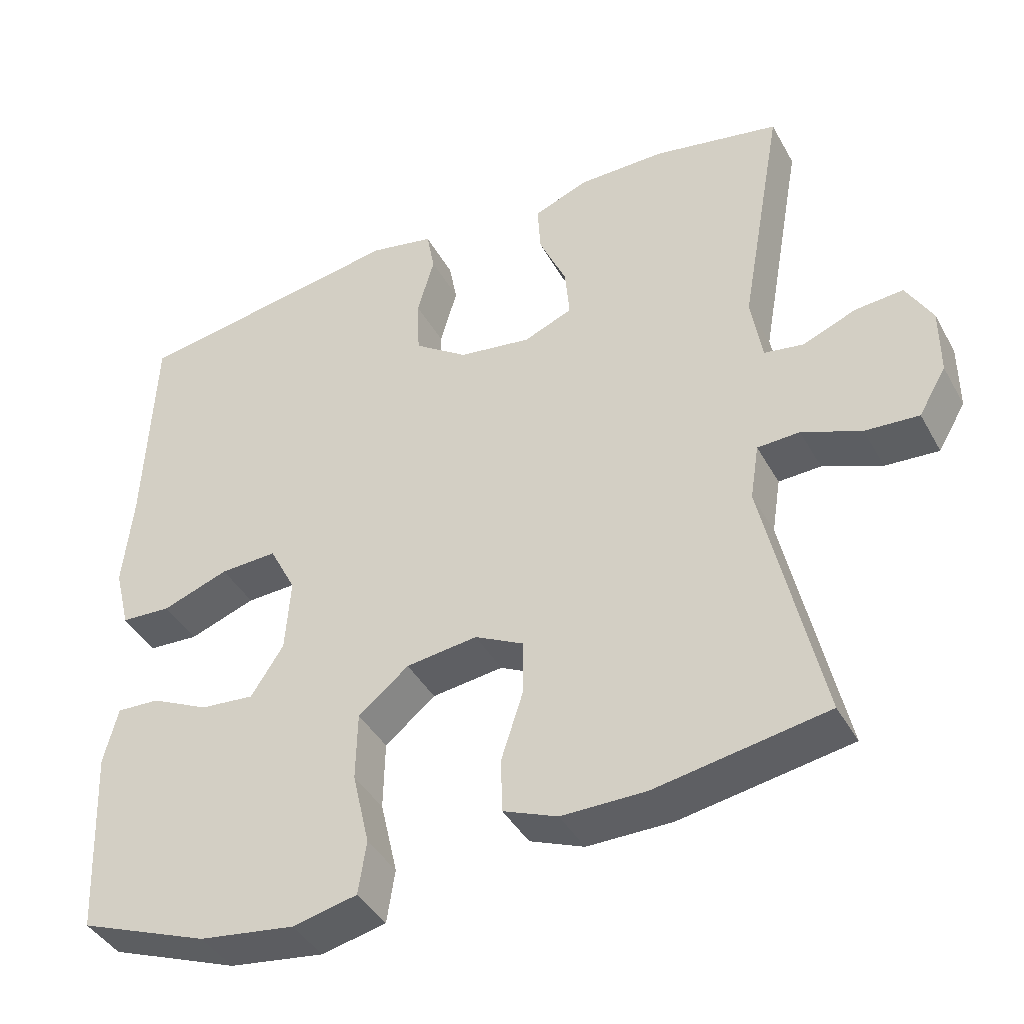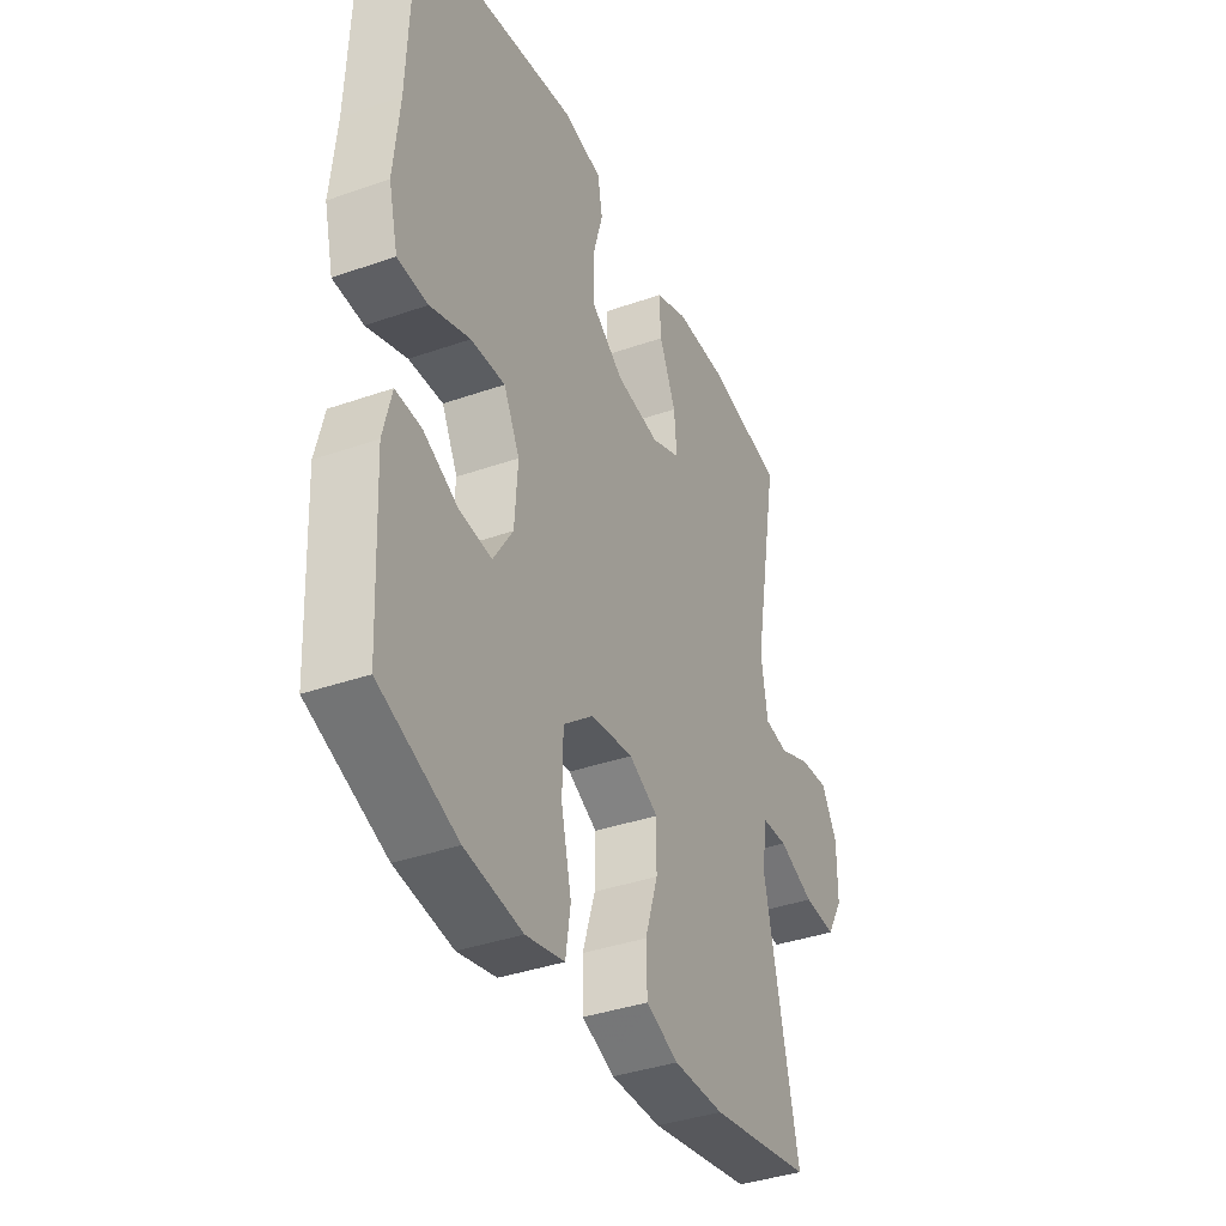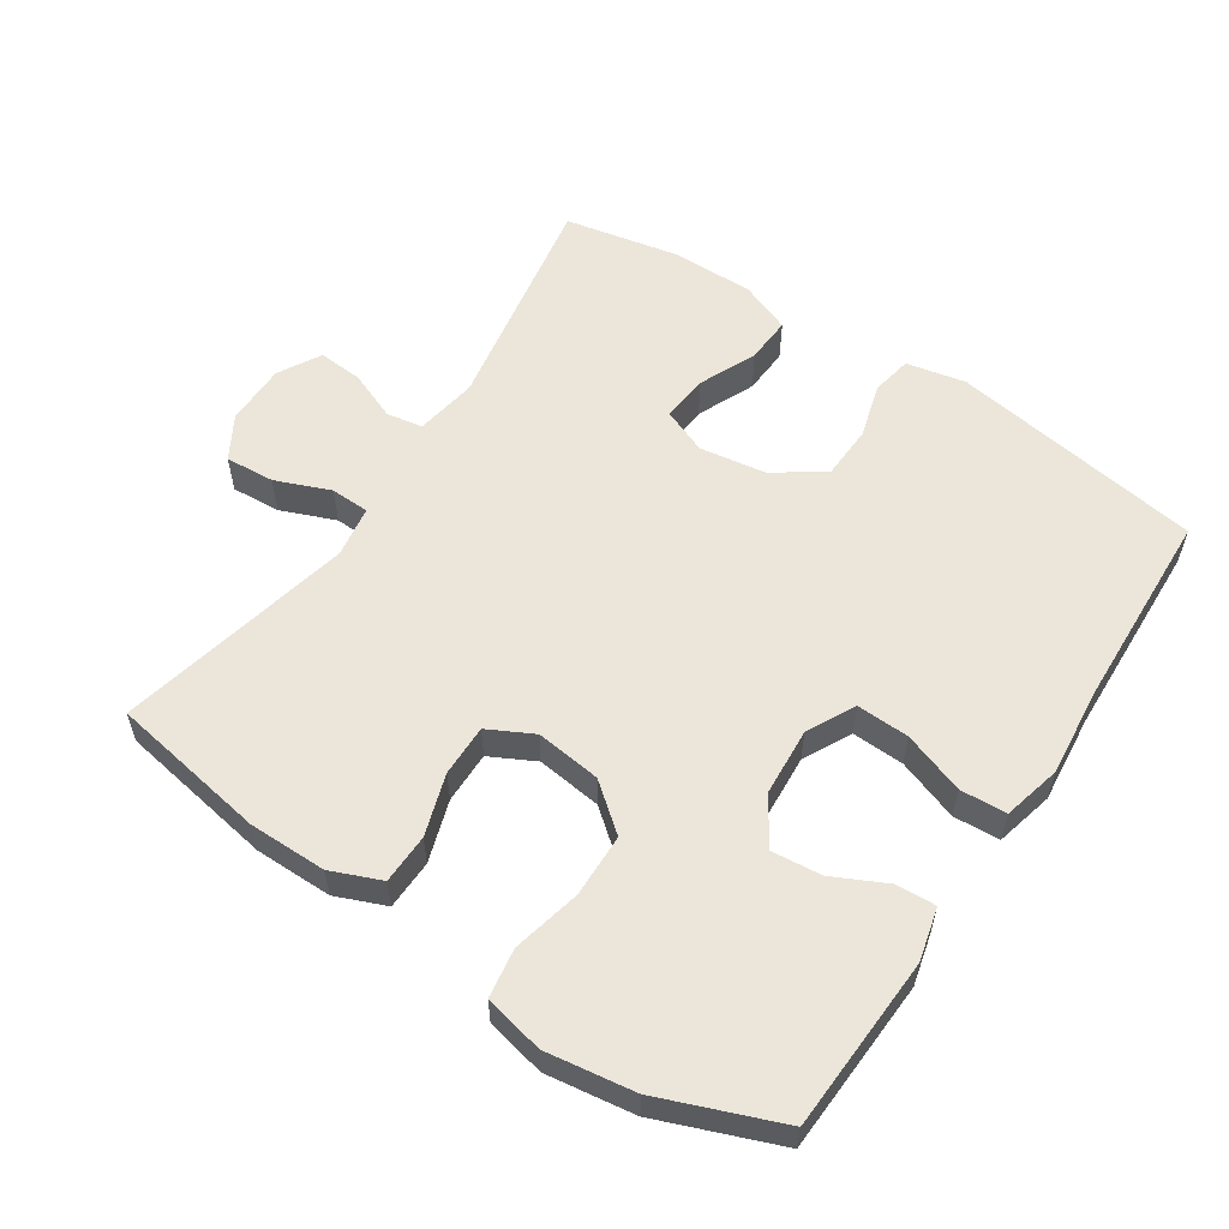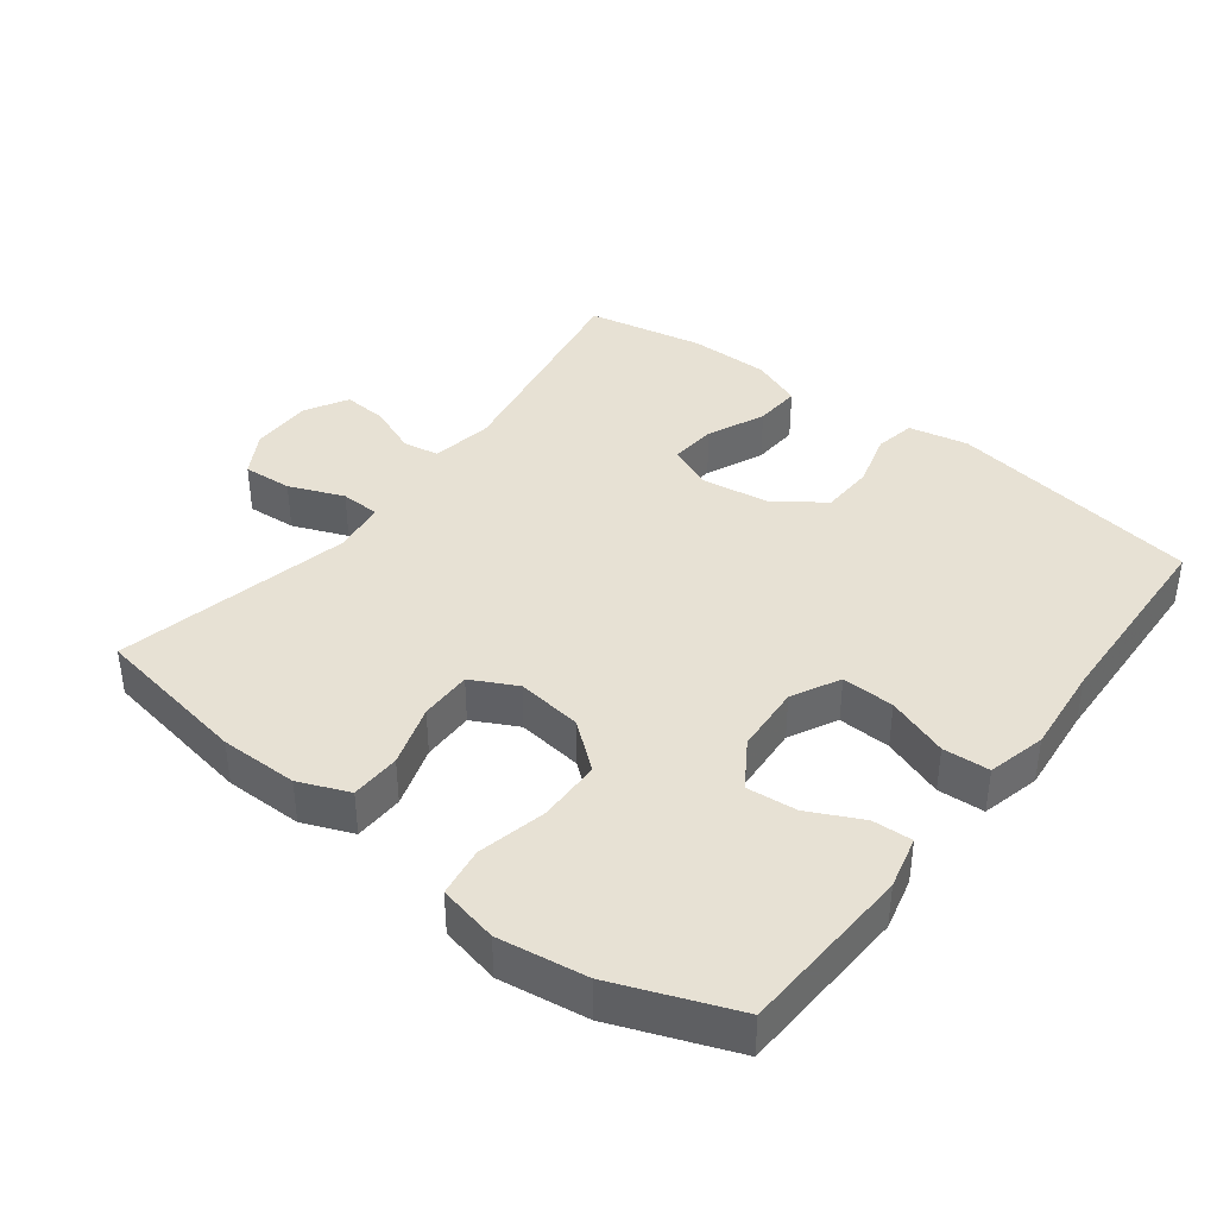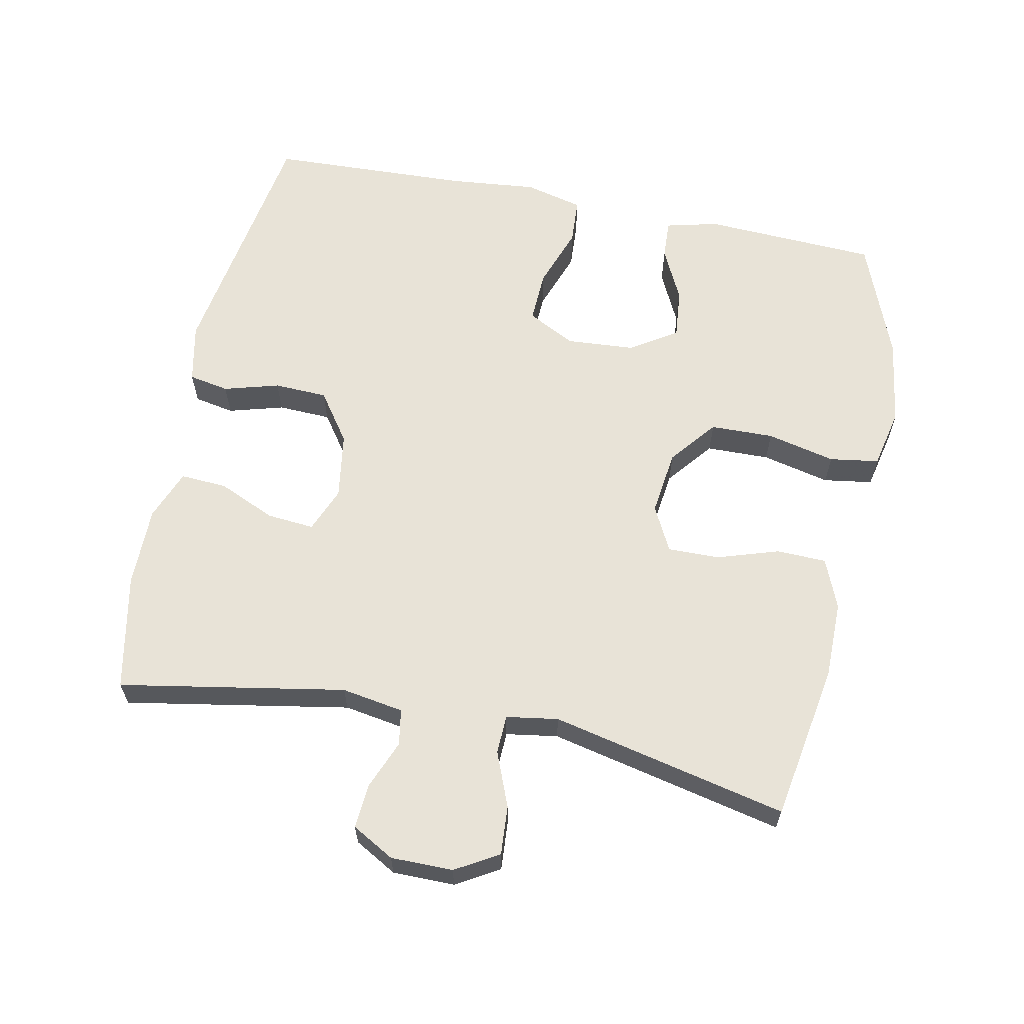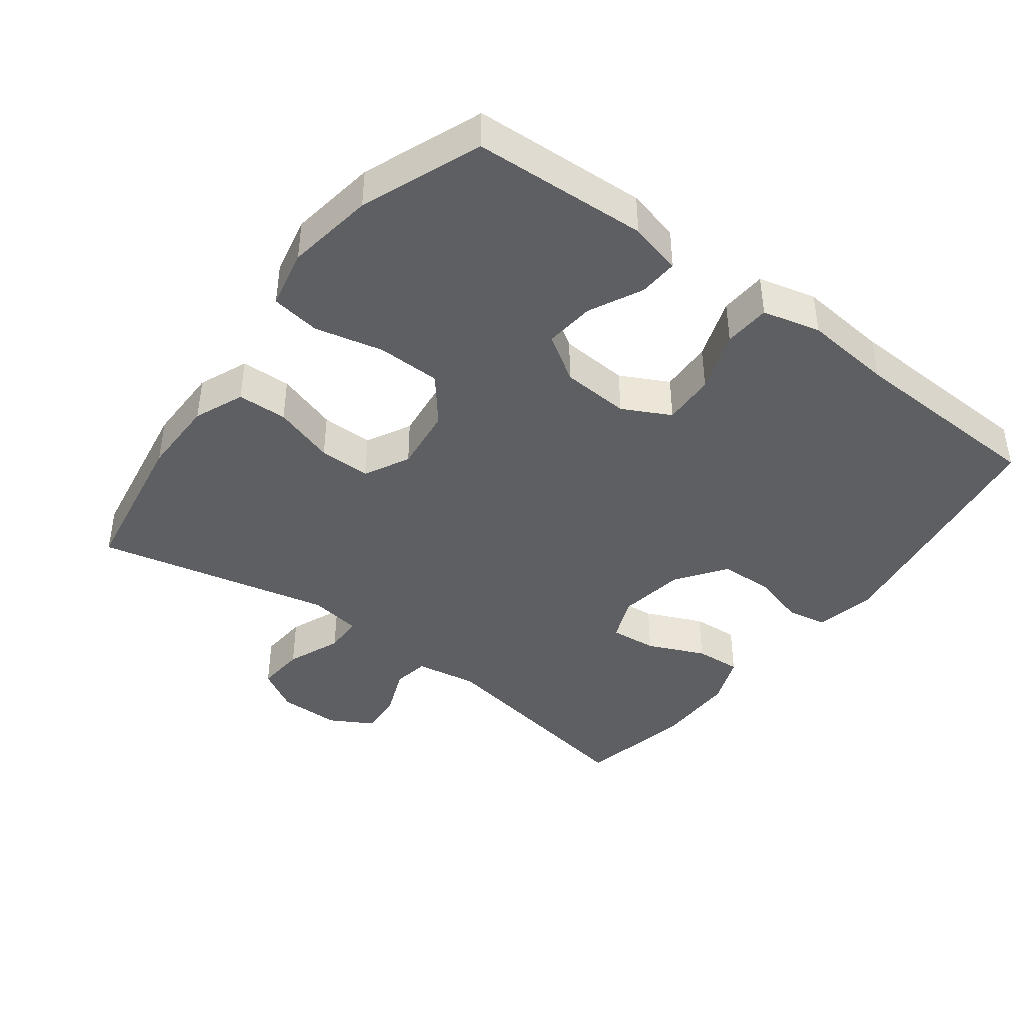
<metadata>
{"format":"obj","ext":"obj","renderer":"f3d","projection":"perspective","resolution":1024,"background":"white","views":[{"elev":-41.4,"azim":26.9,"up":"+Z"},{"elev":-37.8,"azim":-65.9,"up":"+Z"},{"elev":57.0,"azim":-146.5,"up":"+Y"},{"elev":39.6,"azim":-142.5,"up":"+Y"},{"elev":62.4,"azim":101.5,"up":"+Y"},{"elev":-41.6,"azim":-127.0,"up":"+Y"}]}
</metadata>
<code>
v 0.5 0.07 -0.5
v 0.27 0.07 -0.539
v 0.156 0.07 -0.539
v 0.083 0.07 -0.509
v 0.081 0.07 -0.436
v 0.11 0.07 -0.346
v 0.111 0.07 -0.27
v 0.045 0.07 -0.236
v -0.051 0.07 -0.248
v -0.119 0.07 -0.303
v -0.121 0.07 -0.396
v -0.098 0.07 -0.496
v -0.109 0.07 -0.568
v -0.196 0.07 -0.587
v -0.325 0.07 -0.568
v -0.5 0.07 -0.5
v -0.512 0.07 -0.245
v -0.493 0.07 -0.168
v -0.435 0.07 -0.171
v -0.357 0.07 -0.209
v -0.284 0.07 -0.216
v -0.24 0.07 -0.148
v -0.233 0.07 -0.048
v -0.269 0.07 0.022
v -0.346 0.07 0.019
v -0.436 0.07 -0.013
v -0.504 0.07 -0.009
v -0.525 0.07 0.076
v -0.512 0.07 0.206
v -0.5 0.07 0.5
v -0.13 0.07 0.559
v -0.043 0.07 0.541
v -0.032 0.07 0.482
v -0.055 0.07 0.401
v -0.052 0.07 0.323
v 0.02 0.07 0.272
v 0.118 0.07 0.257
v 0.184 0.07 0.284
v 0.178 0.07 0.353
v 0.141 0.07 0.437
v 0.137 0.07 0.505
v 0.211 0.07 0.534
v 0.329 0.07 0.534
v 0.5 0.07 0.5
v 0.441 0.07 0.169
v 0.456 0.07 0.078
v 0.509 0.07 0.069
v 0.581 0.07 0.098
v 0.646 0.07 0.103
v 0.681 0.07 0.041
v 0.681 0.07 -0.05
v 0.644 0.07 -0.113
v 0.572 0.07 -0.108
v 0.492 0.07 -0.076
v 0.435 0.07 -0.078
v 0.423 0.07 -0.154
v 0.5 0 -0.5
v 0.27 0 -0.539
v 0.156 0 -0.539
v 0.083 0 -0.509
v 0.081 0 -0.436
v 0.11 0 -0.346
v 0.111 0 -0.27
v 0.045 0 -0.236
v -0.051 0 -0.248
v -0.119 0 -0.303
v -0.121 0 -0.396
v -0.098 0 -0.496
v -0.109 0 -0.568
v -0.196 0 -0.587
v -0.325 0 -0.568
v -0.5 0 -0.5
v -0.512 0 -0.245
v -0.493 0 -0.168
v -0.435 0 -0.171
v -0.357 0 -0.209
v -0.284 0 -0.216
v -0.24 0 -0.148
v -0.233 0 -0.048
v -0.269 0 0.022
v -0.346 0 0.019
v -0.436 0 -0.013
v -0.504 0 -0.009
v -0.525 0 0.076
v -0.512 0 0.206
v -0.5 0 0.5
v -0.13 0 0.559
v -0.043 0 0.541
v -0.032 0 0.482
v -0.055 0 0.401
v -0.052 0 0.323
v 0.02 0 0.272
v 0.118 0 0.257
v 0.184 0 0.284
v 0.178 0 0.353
v 0.141 0 0.437
v 0.137 0 0.505
v 0.211 0 0.534
v 0.329 0 0.534
v 0.5 0 0.5
v 0.441 0 0.169
v 0.456 0 0.078
v 0.509 0 0.069
v 0.581 0 0.098
v 0.646 0 0.103
v 0.681 0 0.041
v 0.681 0 -0.05
v 0.644 0 -0.113
v 0.572 0 -0.108
v 0.492 0 -0.076
v 0.435 0 -0.078
v 0.423 0 -0.154
f 51 52 53 54
f 51 54 55
f 50 51 55
f 47 48 49 50
f 47 50 55
f 46 47 55
f 45 46 55 56
f 43 44 45
f 42 43 45 56
f 39 40 41 42
f 38 39 42 56
f 31 32 33 34
f 29 30 31 34
f 29 34 35
f 28 29 35 36
f 25 26 27 28
f 24 25 28 36
f 17 18 19 20
f 17 20 21
f 16 17 21
f 15 16 21
f 14 15 21 22
f 11 12 13 14
f 10 11 14 22
f 3 4 5 6
f 3 6 7
f 2 3 7
f 1 2 7
f 37 38 56 1
f 23 24 36 37
f 9 10 22 23
f 8 9 23 37
f 7 8 37
f 1 7 37
f 110 109 108 107
f 111 110 107
f 111 107 106
f 106 105 104 103
f 111 106 103
f 111 103 102
f 112 111 102 101
f 101 100 99
f 112 101 99 98
f 98 97 96 95
f 112 98 95 94
f 90 89 88 87
f 90 87 86 85
f 91 90 85
f 92 91 85 84
f 84 83 82 81
f 92 84 81 80
f 76 75 74 73
f 77 76 73
f 77 73 72
f 77 72 71
f 78 77 71 70
f 70 69 68 67
f 78 70 67 66
f 62 61 60 59
f 63 62 59
f 63 59 58
f 63 58 57
f 57 112 94 93
f 93 92 80 79
f 79 78 66 65
f 93 79 65 64
f 93 64 63
f 93 63 57
f 1 57 58 2
f 2 58 59 3
f 3 59 60 4
f 4 60 61 5
f 5 61 62 6
f 6 62 63 7
f 7 63 64 8
f 8 64 65 9
f 9 65 66 10
f 10 66 67 11
f 11 67 68 12
f 12 68 69 13
f 13 69 70 14
f 14 70 71 15
f 15 71 72 16
f 16 72 73 17
f 17 73 74 18
f 18 74 75 19
f 19 75 76 20
f 20 76 77 21
f 21 77 78 22
f 22 78 79 23
f 23 79 80 24
f 24 80 81 25
f 25 81 82 26
f 26 82 83 27
f 27 83 84 28
f 28 84 85 29
f 29 85 86 30
f 30 86 87 31
f 31 87 88 32
f 32 88 89 33
f 33 89 90 34
f 34 90 91 35
f 35 91 92 36
f 36 92 93 37
f 37 93 94 38
f 38 94 95 39
f 39 95 96 40
f 40 96 97 41
f 41 97 98 42
f 42 98 99 43
f 43 99 100 44
f 44 100 101 45
f 45 101 102 46
f 46 102 103 47
f 47 103 104 48
f 48 104 105 49
f 49 105 106 50
f 50 106 107 51
f 51 107 108 52
f 52 108 109 53
f 53 109 110 54
f 54 110 111 55
f 55 111 112 56
f 56 112 57 1

</code>
